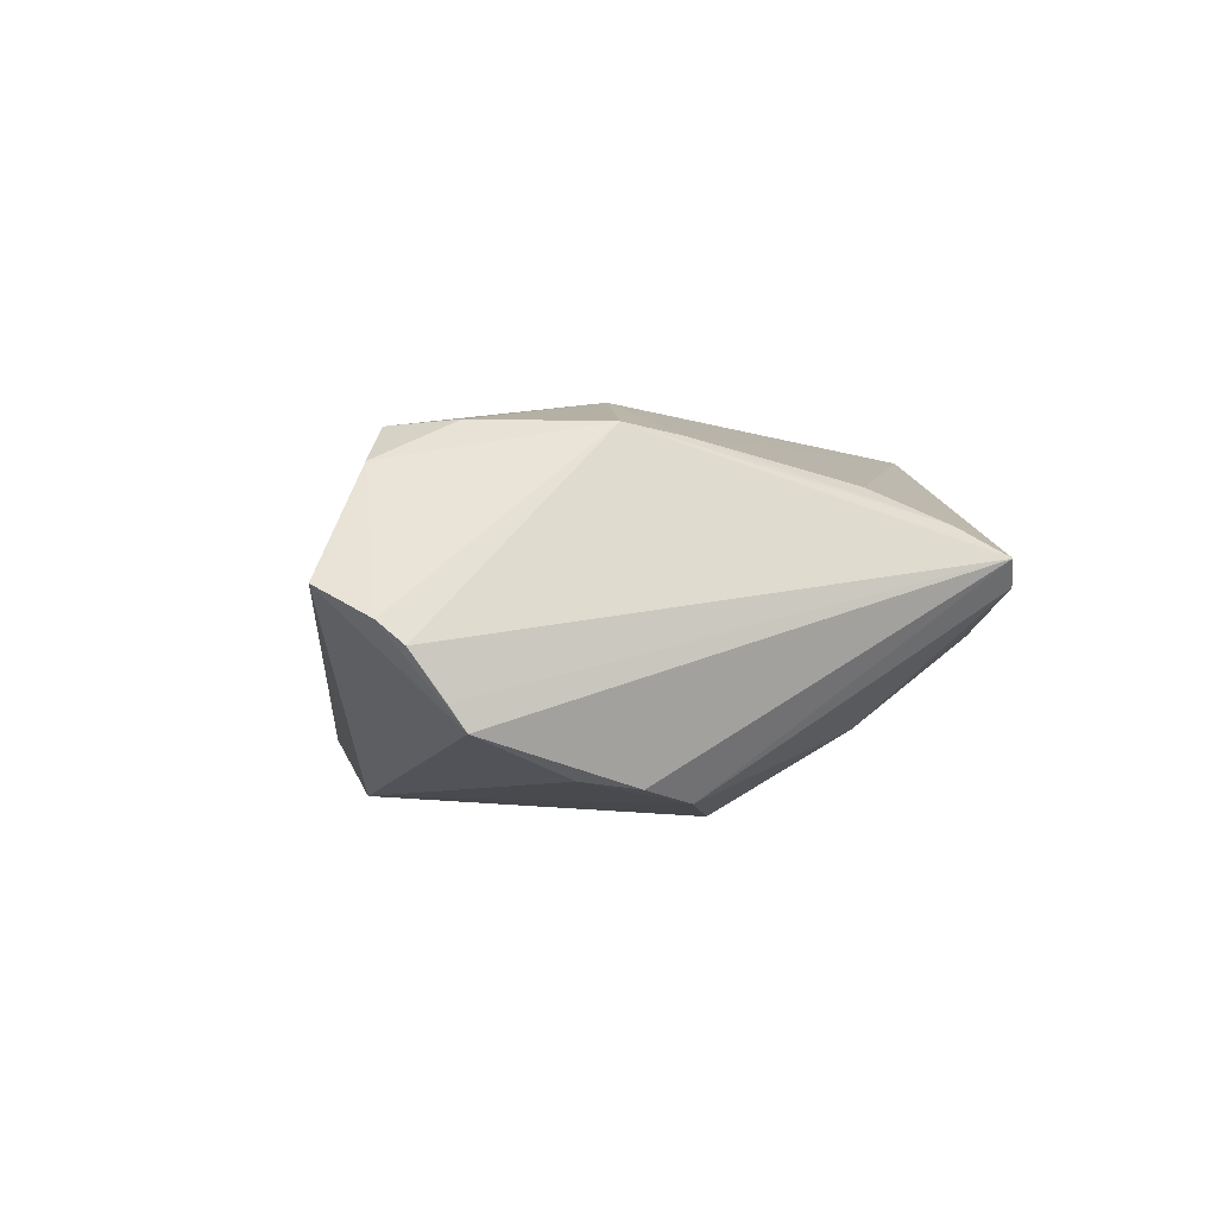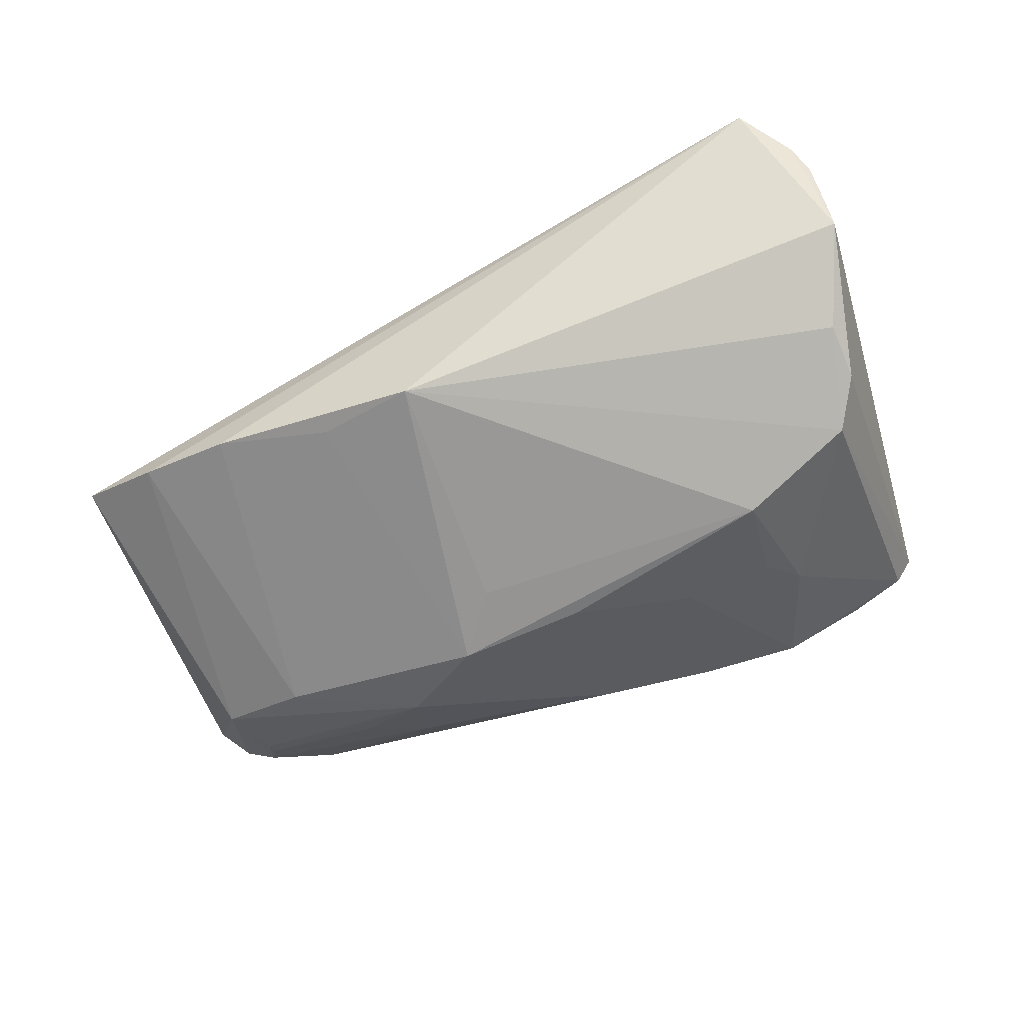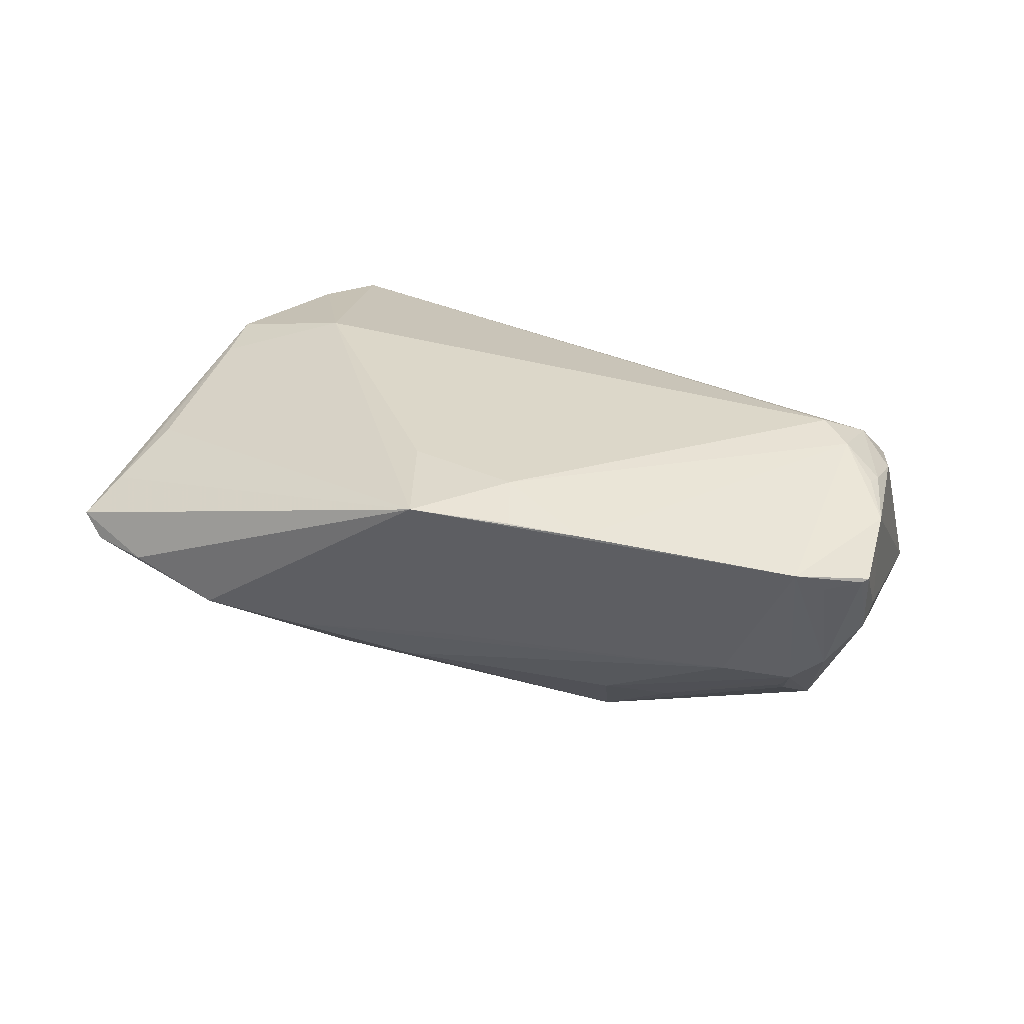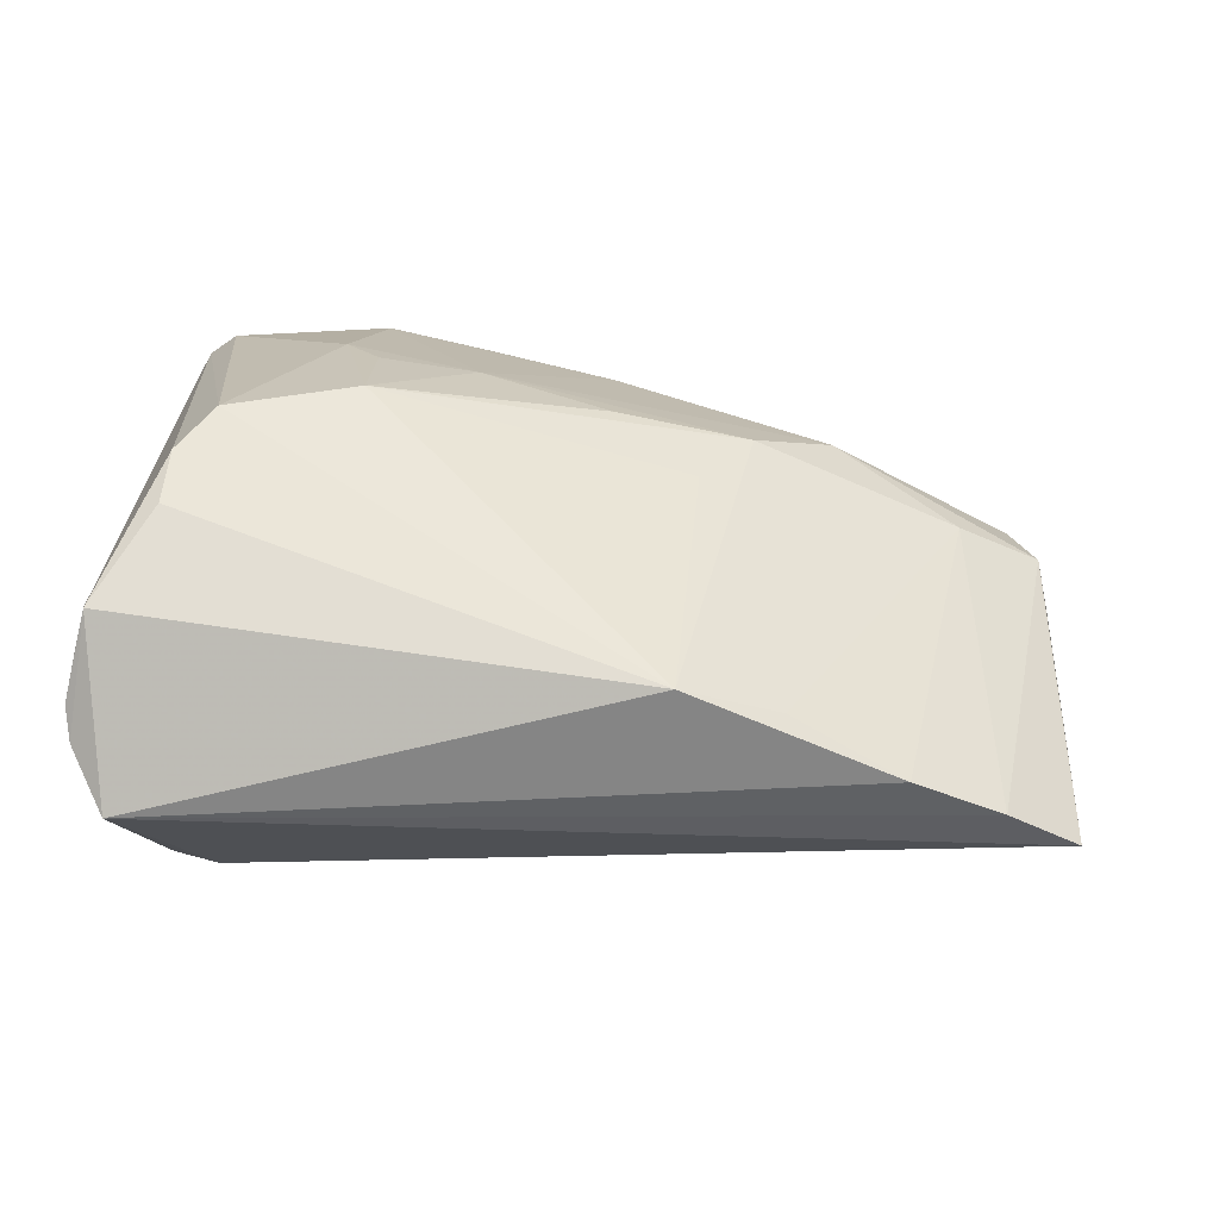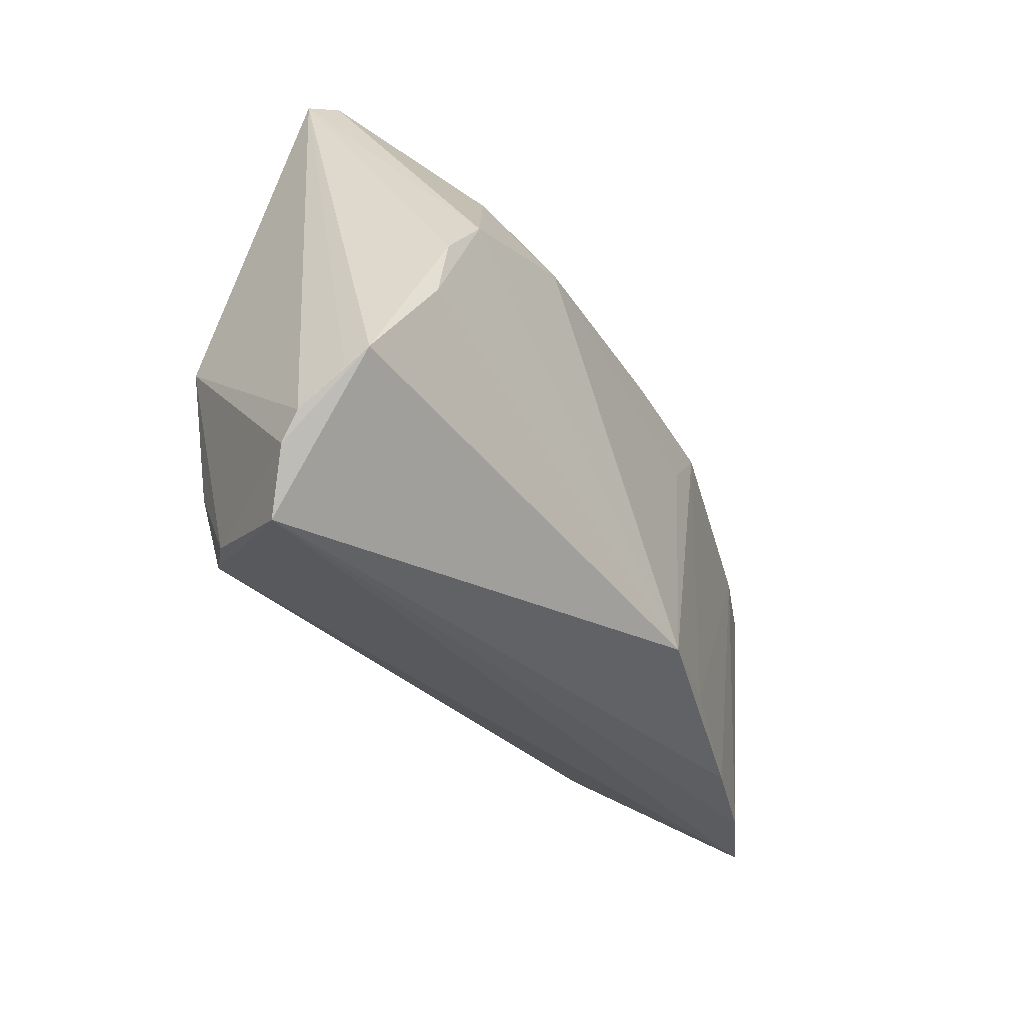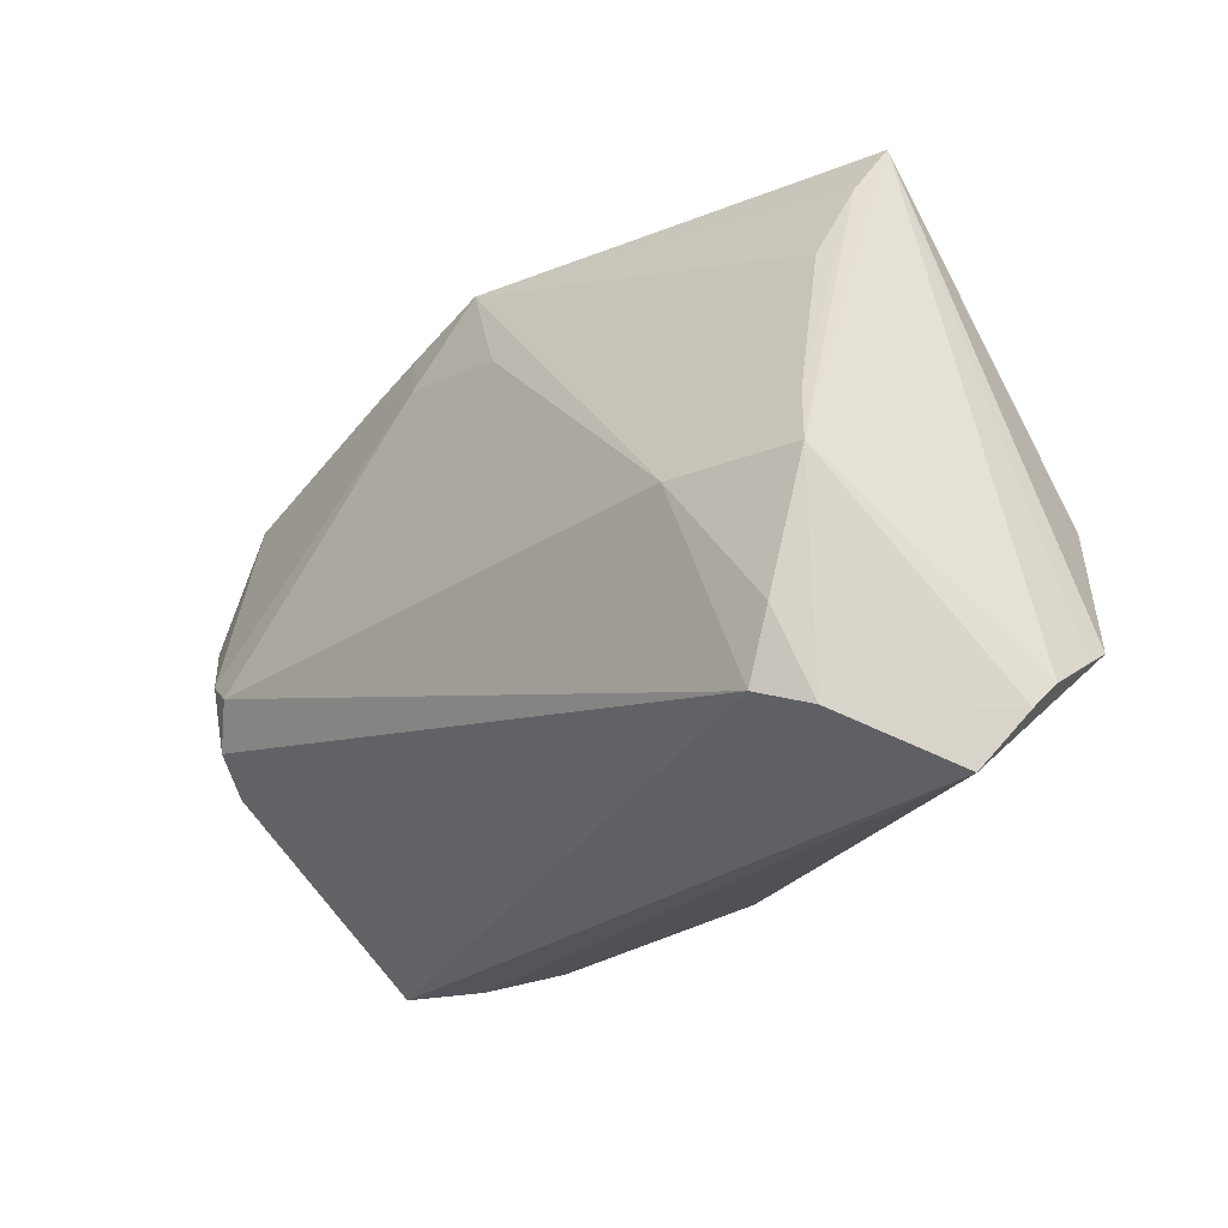
<metadata>
{"format":"obj","ext":"obj","renderer":"f3d","projection":"perspective","resolution":1024,"background":"white","views":[{"elev":-0.2,"azim":81.7,"up":"+Z"},{"elev":-68.6,"azim":26.2,"up":"+Z"},{"elev":27.1,"azim":-153.8,"up":"+Z"},{"elev":-40.6,"azim":165.9,"up":"+Y"},{"elev":-38.2,"azim":117.1,"up":"+Y"},{"elev":-27.0,"azim":47.9,"up":"+Y"}]}
</metadata>
<code>
v 0.05458 -0.02071 -0.01262
v -0.006789 0.002115 -0.02289
v -0.0186 0.03465 0.01694
v 0.0417 0.02108 0.01182
v -0.02719 0.03271 0.01625
v -0.01323 0.009354 -0.02267
v -0.003558 -0.02774 -0.02289
v 0.0253 0.03705 -0.003673
v 0.04574 0.0357 0.004426
v 0.04153 -0.02982 0.01399
v 0.03634 -0.02789 0.0179
v 0.01681 0.0166 -0.01852
v 0.03984 -0.02003 0.01846
v 0.05377 -0.02949 -0.00174
v -0.04873 0.01532 -0.009062
v 0.02978 0.006912 -0.02289
v -0.05834 0.0109 0.0157
v -0.0506 0.01894 -0.005076
v -0.05541 0.02336 0.01115
v 0.05472 -0.02264 -0.009769
v 0.04895 -0.009639 -0.01761
v -0.05505 -0.003288 0.01602
v -0.02648 0.02163 -0.01148
v 0.02861 -0.003667 0.02137
v -0.0488 0.01691 -0.007744
v -0.05267 0.02658 0.01392
v -0.001087 0.02941 -0.008992
v -0.03334 0.01732 -0.01316
v -0.05524 0.005489 0.01777
v 0.0485 -0.002836 -0.01855
v 0.05488 -0.02658 -0.004251
v -0.0156 0.02834 0.01915
v -0.05983 0.01985 0.01201
v 0.04351 0.002191 0.0167
v 0.0448 -0.004653 0.01801
v -0.03876 0.006573 -0.01754
v 0.03602 0.03766 0.0006476
v -0.0534 -0.0107 0.01181
v -0.02983 -0.03059 -0.01756
v -0.05246 -0.01035 0.01461
v -0.04138 -0.03065 -0.01472
v -0.0514 -0.03006 -0.01067
v -0.05859 0.01565 0.003052
v 0.01313 0.03422 -0.005569
v -0.05921 0.02059 0.01171
v -0.0009534 0.02559 0.01924
v -0.05549 0.003247 0.0174
v 0.02789 0.0177 -0.01698
v 0.04378 0.03004 0.00778
v -0.04667 -0.001249 0.02184
v -0.01577 -0.0267 -0.02065
v 0.0494 -0.03557 0.001697
v -0.006828 0.03073 -0.003683
v -0.05871 0.01244 0.004586
v 0.04316 0.03642 0.001476
v -0.05463 0.018 -0.002095
v 0.04453 0.0028 -0.02033
v 0.0312 0.02249 -0.0136
v -0.02393 0.01498 -0.01863
v -0.04963 0.007042 -0.01413
v -0.05078 0.002047 0.02068
v 0.00248 0.01023 -0.02234
v -0.04306 0.02315 -0.003333
v -0.006485 0.03766 0.01755
v -0.05056 -0.006235 0.01909
f 37 64 9
f 9 35 31
f 24 35 34
f 34 64 24
f 39 7 52
f 8 64 37
f 37 9 55
f 55 8 37
f 64 34 4
f 31 35 14
f 11 52 10
f 10 14 35
f 52 14 10
f 1 52 7
f 31 14 1
f 1 14 52
f 36 60 59
f 64 8 44
f 24 64 46
f 64 32 46
f 3 32 64
f 5 26 61
f 61 32 5
f 32 3 5
f 64 26 5
f 5 3 64
f 41 36 39
f 60 36 41
f 39 52 41
f 61 47 65
f 49 4 34
f 35 9 49
f 49 34 35
f 49 9 64
f 64 4 49
f 13 10 35
f 11 10 13
f 13 35 24
f 24 11 13
f 21 1 7
f 20 9 31
f 31 1 20
f 20 1 9
f 59 12 6
f 6 36 59
f 58 12 8
f 8 55 58
f 51 7 39
f 39 36 51
f 51 6 7
f 36 6 51
f 59 60 15
f 60 18 15
f 64 44 53
f 60 43 56
f 56 18 60
f 26 18 56
f 17 26 33
f 61 26 17
f 11 65 40
f 50 65 11
f 50 11 24
f 61 65 50
f 50 32 61
f 24 46 50
f 50 46 32
f 57 7 16
f 57 21 7
f 16 58 57
f 57 58 55
f 57 55 9
f 62 12 16
f 16 6 62
f 62 6 12
f 16 7 2
f 2 6 16
f 7 6 2
f 16 12 48
f 48 58 16
f 12 58 48
f 59 15 25
f 25 15 18
f 45 43 33
f 45 56 43
f 33 26 45
f 29 47 61
f 61 17 29
f 29 17 47
f 33 43 54
f 54 17 33
f 60 41 42
f 11 40 42
f 17 54 42
f 42 54 43
f 42 43 60
f 42 52 11
f 42 41 52
f 22 65 47
f 22 40 65
f 47 17 22
f 17 42 22
f 1 21 30
f 21 57 30
f 9 1 30
f 30 57 9
f 18 23 28
f 28 25 18
f 28 23 59
f 59 25 28
f 63 23 18
f 63 18 26
f 63 26 64
f 64 53 63
f 63 53 44
f 59 23 27
f 27 63 44
f 23 63 27
f 27 12 59
f 8 12 27
f 27 44 8
f 26 56 19
f 19 45 26
f 56 45 19
f 38 42 40
f 40 22 38
f 38 22 42

</code>
